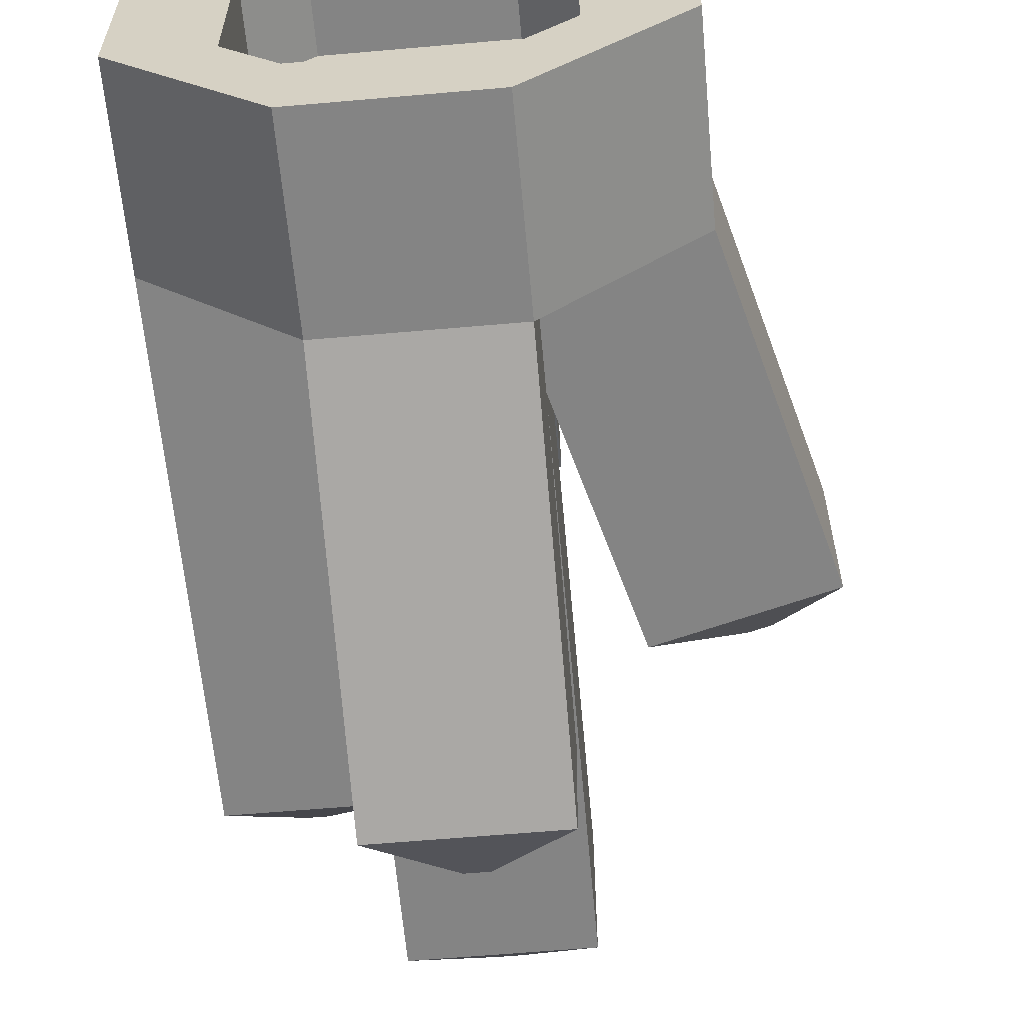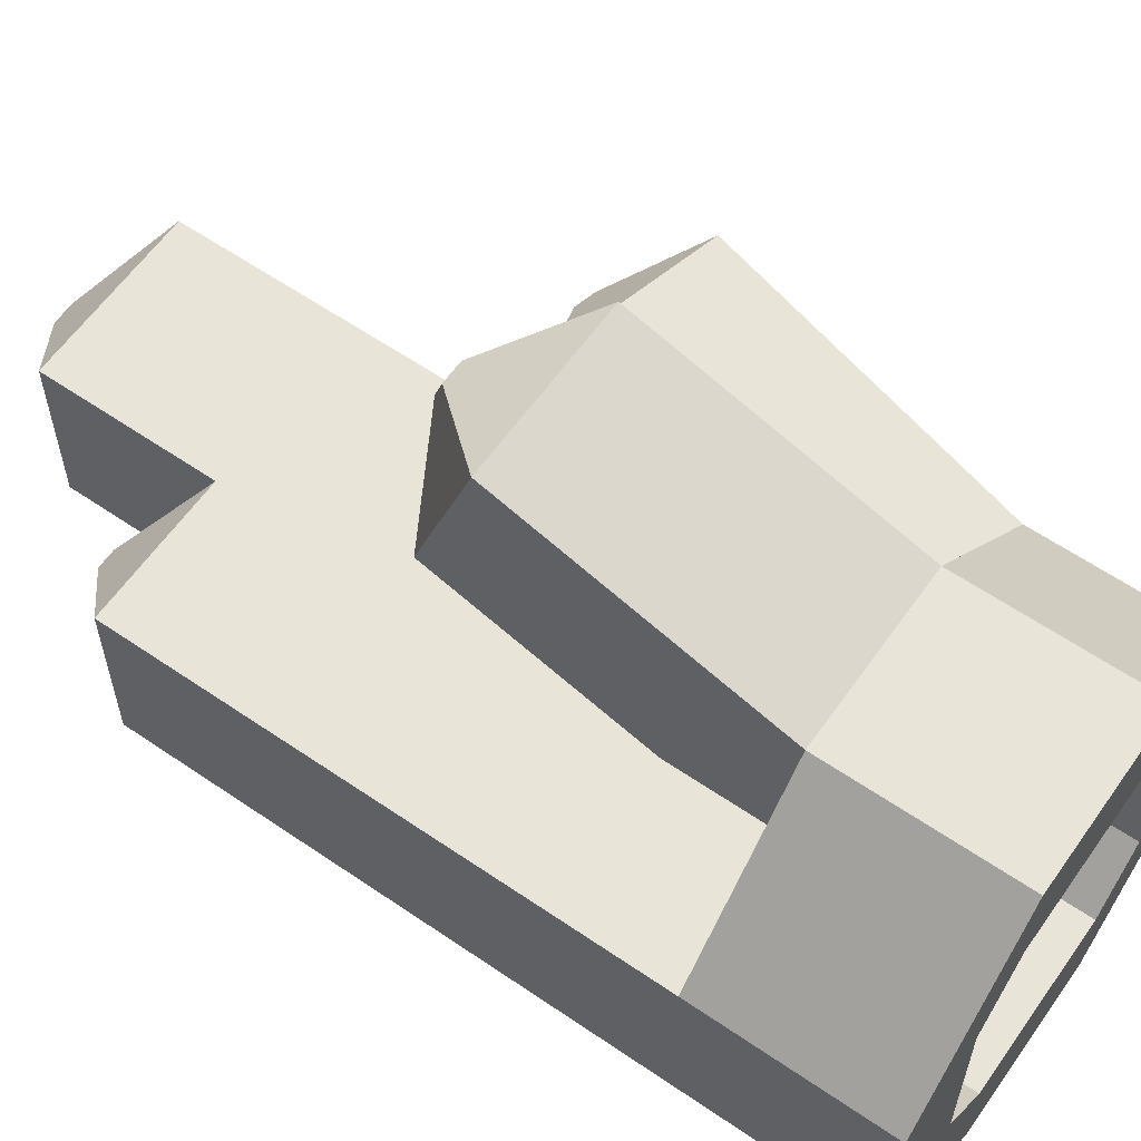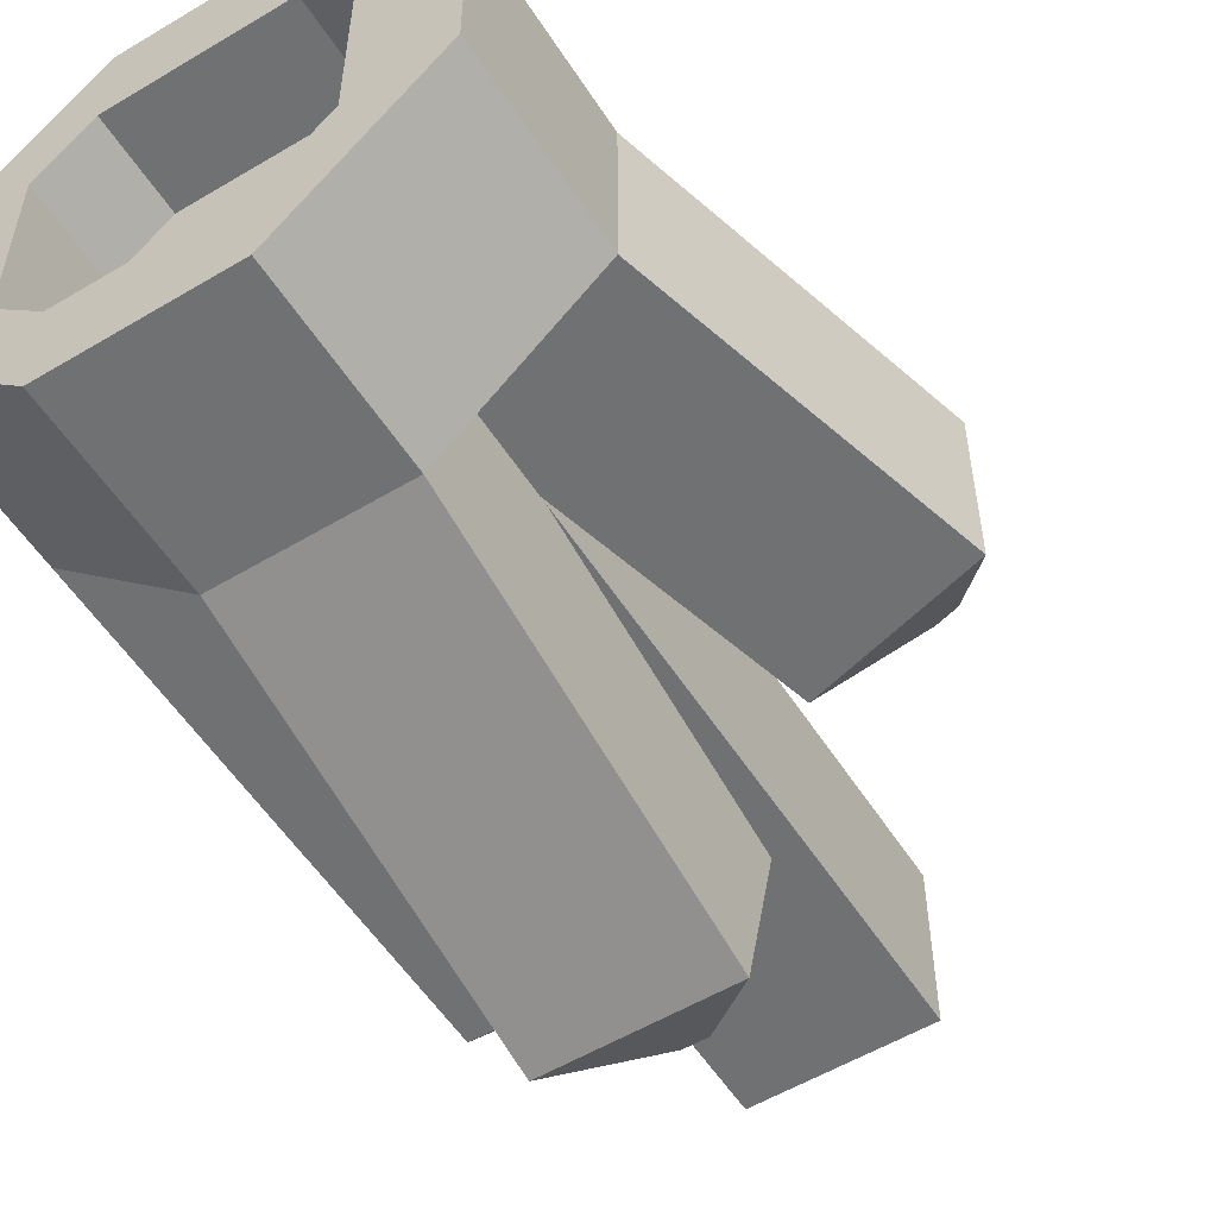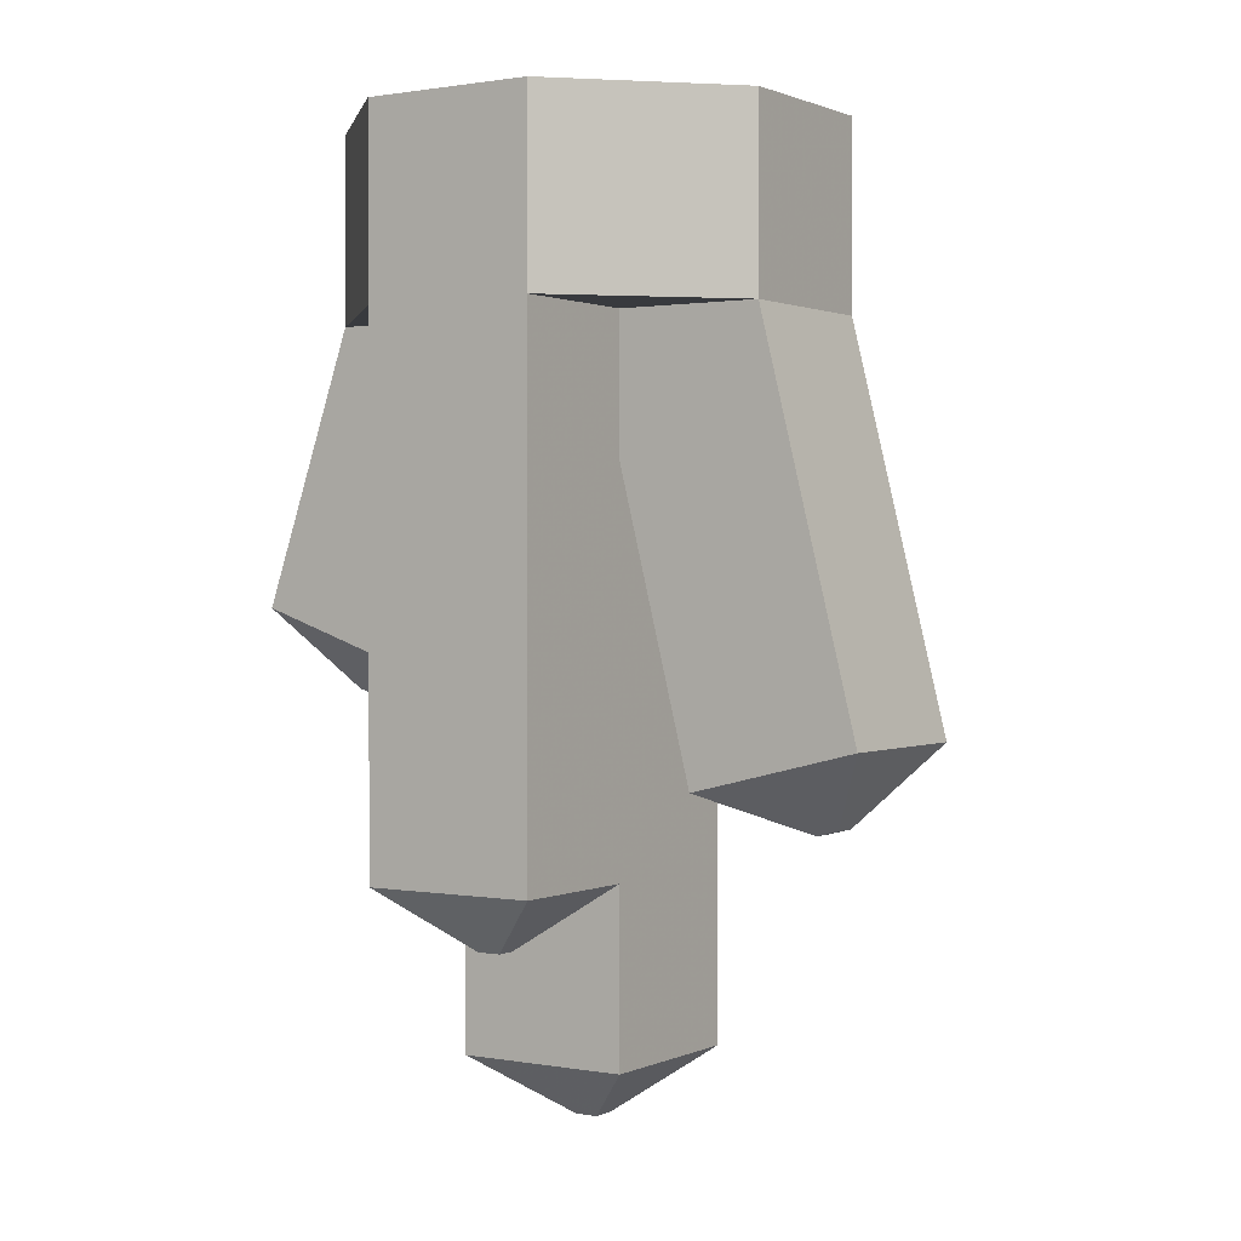
<metadata>
{"format":"obj","ext":"obj","renderer":"f3d","projection":"perspective","resolution":1024,"background":"white","views":[{"elev":-61.4,"azim":-174.9,"up":"+Z"},{"elev":60.4,"azim":125.0,"up":"+Z"},{"elev":-55.1,"azim":-147.8,"up":"+Z"},{"elev":1.0,"azim":123.1,"up":"+Y"}]}
</metadata>
<code>
v 0.1875 -0.4 0.1875
v 0.5 -0.4 0.1875
v 0.1875 -0.4 0.5
v 0.1875 -0.4 -0.1875
v 0.1875 -0.4 -0.5
v 0.5 -0.4 -0.1875
v -0.1875 -0.4 -0.1875
v -0.5 -0.4 -0.1875
v -0.1875 -0.4 -0.5
v -0.1875 -0.4 0.1875
v -0.1875 -0.4 0.5
v -0.5 -0.4 0.1875
v -0.1875 0 0.5
v -0.1875 -0.4 0.5
v 0.1875 -0.4 0.5
v 0.1875 0 0.5
v 0.1875 0 0.5
v 0.1875 -0.4 0.5
v 0.5 -0.4 0.1875
v 0.5 0 0.1875
v 0.5 0 0.1875
v 0.5 -0.4 0.1875
v 0.5 -0.4 -0.1875
v 0.5 0 -0.1875
v 0.5 0 -0.1875
v 0.5 -0.4 -0.1875
v 0.1875 -0.4 -0.5
v 0.1875 0 -0.5
v 0.1875 0 -0.5
v 0.1875 -0.4 -0.5
v -0.1875 -0.4 -0.5
v -0.1875 0 -0.5
v -0.1875 0 -0.5
v -0.1875 -0.4 -0.5
v -0.5 -0.4 -0.1875
v -0.5 0 -0.1875
v -0.5 0 -0.1875
v -0.5 -0.4 -0.1875
v -0.5 -0.4 0.1875
v -0.5 0 0.1875
v -0.5 0 0.1875
v -0.5 -0.4 0.1875
v -0.1875 -0.4 0.5
v -0.1875 0 0.5
v 0.1875 0 0.5
v 0.1875 0 0.3
v -0.1875 0 0.3
v -0.1875 0 0.5
v 0.5 0 0.1875
v 0.3 0 0.1875
v 0.1875 0 0.3
v 0.1875 0 0.5
v 0.5 0 -0.1875
v 0.3 0 -0.1875
v 0.3 0 0.1875
v 0.5 0 0.1875
v 0.1875 0 -0.5
v 0.1875 0 -0.3
v 0.3 0 -0.1875
v 0.5 0 -0.1875
v -0.1875 0 -0.5
v -0.1875 0 -0.3
v 0.1875 0 -0.3
v 0.1875 0 -0.5
v -0.5 0 -0.1875
v -0.3 0 -0.1875
v -0.1875 0 -0.3
v -0.1875 0 -0.5
v -0.5 0 0.1875
v -0.3 0 0.1875
v -0.3 0 -0.1875
v -0.5 0 -0.1875
v -0.1875 0 0.5
v -0.1875 0 0.3
v -0.3 0 0.1875
v -0.5 0 0.1875
v 0 -0.4 0
v 0.2 -0.4 0
v 0.1414 -0.4 0.1414
v 0 -0.4 0
v 0.1414 -0.4 0.1414
v 0 -0.4 0.2
v 0 -0.4 0
v 0 -0.4 0.2
v -0.1414 -0.4 0.1414
v 0 -0.4 0
v -0.1414 -0.4 0.1414
v -0.2 -0.4 0
v 0 -0.4 0
v -0.2 -0.4 0
v -0.1414 -0.4 -0.1414
v 0 -0.4 0
v -0.1414 -0.4 -0.1414
v 0 -0.4 -0.2
v 0 -0.4 0
v 0 -0.4 -0.2
v 0.1414 -0.4 -0.1414
v 0 -0.4 0
v 0.1414 -0.4 -0.1414
v 0.2 -0.4 0
v 0.1414 -0.4 0.1414
v 0.2 -0.4 0
v 0.2 -0.2 0
v 0.1414 -0.2 0.1414
v 0 -0.4 0.2
v 0.1414 -0.4 0.1414
v 0.1414 -0.2 0.1414
v 0 -0.2 0.2
v -0.1414 -0.4 0.1414
v 0 -0.4 0.2
v 0 -0.2 0.2
v -0.1414 -0.2 0.1414
v -0.2 -0.4 0
v -0.1414 -0.4 0.1414
v -0.1414 -0.2 0.1414
v -0.2 -0.2 0
v -0.1414 -0.4 -0.1414
v -0.2 -0.4 0
v -0.2 -0.2 0
v -0.1414 -0.2 -0.1414
v 0 -0.4 -0.2
v -0.1414 -0.4 -0.1414
v -0.1414 -0.2 -0.1414
v 0 -0.2 -0.2
v 0.1414 -0.4 -0.1414
v 0 -0.4 -0.2
v 0 -0.2 -0.2
v 0.1414 -0.2 -0.1414
v 0.2 -0.4 0
v 0.1414 -0.4 -0.1414
v 0.1414 -0.2 -0.1414
v 0.2 -0.2 0
v 0.1875 -0.2 0.3
v 0.3 -0.2 0.1875
v 0.2 -0.2 0
v 0.1848 -0.2 0.07654
v 0.1414 -0.2 0.1414
v 0.1875 -0.2 0.3
v 0.1848 -0.2 0.07654
v 0.07654 -0.2 0.1848
v 0.1875 -0.2 0.3
v 0.1414 -0.2 0.1414
v 0 -0.2 0.2
v -0.1875 -0.2 0.3
v 0.1875 -0.2 0.3
v 0.07654 -0.2 0.1848
v -0.3 -0.2 0.1875
v -0.1875 -0.2 0.3
v 0 -0.2 0.2
v -0.07654 -0.2 0.1848
v -0.1414 -0.2 0.1414
v -0.3 -0.2 0.1875
v -0.07654 -0.2 0.1848
v -0.1848 -0.2 0.07654
v -0.3 -0.2 0.1875
v -0.1414 -0.2 0.1414
v -0.2 -0.2 0
v -0.3 -0.2 -0.1875
v -0.3 -0.2 0.1875
v -0.1848 -0.2 0.07654
v -0.1875 -0.2 -0.3
v -0.3 -0.2 -0.1875
v -0.2 -0.2 0
v -0.1848 -0.2 -0.07654
v -0.1414 -0.2 -0.1414
v -0.1875 -0.2 -0.3
v -0.1848 -0.2 -0.07654
v -0.07654 -0.2 -0.1848
v -0.1875 -0.2 -0.3
v -0.1414 -0.2 -0.1414
v 0 -0.2 -0.2
v 0.1875 -0.2 -0.3
v -0.1875 -0.2 -0.3
v -0.07654 -0.2 -0.1848
v 0.3 -0.2 -0.1875
v 0.1875 -0.2 -0.3
v 0 -0.2 -0.2
v 0.07654 -0.2 -0.1848
v 0.1414 -0.2 -0.1414
v 0.3 -0.2 -0.1875
v 0.07654 -0.2 -0.1848
v 0.1848 -0.2 -0.07654
v 0.3 -0.2 -0.1875
v 0.1414 -0.2 -0.1414
v 0.2 -0.2 0
v 0.3 -0.2 0.1875
v 0.3 -0.2 -0.1875
v 0.1848 -0.2 -0.07654
v -0.1875 -0.2 0.3
v -0.1875 0 0.3
v 0.1875 0 0.3
v 0.1875 -0.2 0.3
v 0.1875 -0.2 0.3
v 0.1875 0 0.3
v 0.3 0 0.1875
v 0.3 -0.2 0.1875
v 0.3 -0.2 0.1875
v 0.3 0 0.1875
v 0.3 0 -0.1875
v 0.3 -0.2 -0.1875
v 0.3 -0.2 -0.1875
v 0.3 0 -0.1875
v 0.1875 0 -0.3
v 0.1875 -0.2 -0.3
v 0.1875 -0.2 -0.3
v 0.1875 0 -0.3
v -0.1875 0 -0.3
v -0.1875 -0.2 -0.3
v -0.1875 -0.2 -0.3
v -0.1875 0 -0.3
v -0.3 0 -0.1875
v -0.3 -0.2 -0.1875
v -0.3 -0.2 -0.1875
v -0.3 0 -0.1875
v -0.3 0 0.1875
v -0.3 -0.2 0.1875
v -0.3 -0.2 0.1875
v -0.3 0 0.1875
v -0.1875 0 0.3
v -0.1875 -0.2 0.3
v -0.025 -2.03 -0.025
v 0.025 -2.03 -0.025
v 0.025 -2.03 0.025
v -0.025 -2.03 0.025
v 0.025 -2.03 0.025
v 0.1875 -1.9 0.1875
v -0.1875 -1.9 0.1875
v -0.025 -2.03 0.025
v 0.025 -2.03 -0.025
v 0.1875 -1.9 -0.1875
v 0.1875 -1.9 0.1875
v 0.025 -2.03 0.025
v -0.025 -2.03 -0.025
v -0.1875 -1.9 -0.1875
v 0.1875 -1.9 -0.1875
v 0.025 -2.03 -0.025
v -0.1875 -1.9 -0.1875
v -0.025 -2.03 -0.025
v -0.025 -2.03 0.025
v -0.1875 -1.9 0.1875
v 0.1875 -0.6443 0.1875
v -0.1875 -0.6443 0.1875
v -0.1875 -0.6826 0.1875
v 0.5 -1.525 0.1875
v -0.1875 -0.6826 0.1875
v 0.1875 -1.525 0.1875
v 0.5 -1.525 0.1875
v 0.1875 -1.525 0.1875
v -0.1875 -0.6826 0.1875
v -0.1875 -1.9 0.1875
v 0.1875 -1.9 0.1875
v 0.1875 -1.9 0.1875
v 0.1875 -1.9 -0.1875
v 0.1875 -1.525 -0.1875
v 0.1875 -1.525 0.1875
v -0.1875 -0.6967 -0.1875
v 0.1875 -1.525 -0.1875
v 0.1875 -1.9 -0.1875
v -0.1875 -1.9 -0.1875
v -0.1875 -0.6967 -0.1875
v 0.1875 -0.6967 -0.1875
v 0.5 -1.525 -0.1875
v 0.1875 -1.525 -0.1875
v -0.1875 -0.6826 0.1875
v -0.1875 -0.6967 -0.1875
v -0.1875 -1.9 -0.1875
v -0.1875 -1.9 0.1875
v -0.1875 -0.6826 -0.1875
v -0.1875 -0.6967 -0.1875
v -0.1875 -0.6826 0.1875
v -0.025 -1.414 -0.5854
v 0.025 -1.414 -0.5854
v 0.025 -1.427 -0.5369
v -0.025 -1.427 -0.5369
v 0.025 -1.427 -0.5369
v 0.1875 -1.34 -0.3478
v -0.1875 -1.34 -0.3478
v -0.025 -1.427 -0.5369
v 0.025 -1.414 -0.5854
v 0.1875 -1.249 -0.7117
v 0.1875 -1.34 -0.3478
v 0.025 -1.427 -0.5369
v -0.025 -1.414 -0.5854
v -0.1875 -1.249 -0.7117
v 0.1875 -1.249 -0.7117
v 0.025 -1.414 -0.5854
v -0.1875 -1.249 -0.7117
v -0.025 -1.414 -0.5854
v -0.025 -1.427 -0.5369
v -0.1875 -1.34 -0.3478
v -0.1875 -1.34 -0.3478
v 0.1875 -1.34 -0.3478
v 0.1875 -0.6967 -0.1875
v -0.1875 -0.6967 -0.1875
v 0.1875 -1.34 -0.3478
v 0.1875 -1.249 -0.7117
v 0.1875 -0.4 -0.5
v 0.1875 -0.6967 -0.1875
v 0.1875 -0.4 -0.1875
v 0.1875 -0.6967 -0.1875
v 0.1875 -0.4 -0.5
v 0.1875 -1.249 -0.7117
v -0.1875 -1.249 -0.7117
v -0.1875 -0.4 -0.5
v 0.1875 -0.4 -0.5
v -0.1875 -1.249 -0.7117
v -0.1875 -1.34 -0.3478
v -0.1875 -0.6967 -0.1875
v -0.1875 -0.4 -0.5
v -0.1875 -0.4 -0.1875
v -0.1875 -0.4 -0.5
v -0.1875 -0.6967 -0.1875
v -0.5708 -1.292 0.025
v -0.5708 -1.292 -0.025
v -0.5225 -1.305 -0.025
v -0.5225 -1.305 0.025
v -0.5225 -1.305 -0.025
v -0.3319 -1.221 -0.1875
v -0.3319 -1.221 0.1875
v -0.5225 -1.305 0.025
v -0.5708 -1.292 -0.025
v -0.6941 -1.124 -0.1875
v -0.3319 -1.221 -0.1875
v -0.5225 -1.305 -0.025
v -0.5708 -1.292 0.025
v -0.6941 -1.124 0.1875
v -0.6941 -1.124 -0.1875
v -0.5708 -1.292 -0.025
v -0.6941 -1.124 0.1875
v -0.5708 -1.292 0.025
v -0.5225 -1.305 0.025
v -0.3319 -1.221 0.1875
v -0.3319 -1.221 0.1875
v -0.3319 -1.221 -0.1875
v -0.1875 -0.6826 -0.1875
v -0.1875 -0.6826 0.1875
v -0.3319 -1.221 -0.1875
v -0.6941 -1.124 -0.1875
v -0.5 -0.4 -0.1875
v -0.1875 -0.6826 -0.1875
v -0.1875 -0.4 -0.1875
v -0.1875 -0.6826 -0.1875
v -0.5 -0.4 -0.1875
v -0.6941 -1.124 -0.1875
v -0.6941 -1.124 0.1875
v -0.5 -0.4 0.1875
v -0.5 -0.4 -0.1875
v -0.6941 -1.124 0.1875
v -0.3319 -1.221 0.1875
v -0.1875 -0.6826 0.1875
v -0.5 -0.4 0.1875
v -0.1875 -0.4 0.1875
v -0.5 -0.4 0.1875
v -0.1875 -0.6826 0.1875
v 0.025 -1.167 0.5922
v -0.025 -1.167 0.5922
v -0.025 -1.183 0.5449
v 0.025 -1.183 0.5449
v -0.025 -1.183 0.5449
v -0.1875 -1.113 0.3489
v 0.1875 -1.113 0.3489
v 0.025 -1.183 0.5449
v -0.025 -1.167 0.5922
v -0.1875 -0.9909 0.7035
v -0.1875 -1.113 0.3489
v -0.025 -1.183 0.5449
v 0.025 -1.167 0.5922
v 0.1875 -0.9909 0.7035
v -0.1875 -0.9909 0.7035
v -0.025 -1.167 0.5922
v 0.1875 -0.9909 0.7035
v 0.025 -1.167 0.5922
v 0.025 -1.183 0.5449
v 0.1875 -1.113 0.3489
v 0.1875 -1.113 0.3489
v -0.1875 -1.113 0.3489
v -0.1875 -0.6443 0.1875
v 0.1875 -0.6443 0.1875
v -0.1875 -1.113 0.3489
v -0.1875 -0.9909 0.7035
v -0.1875 -0.4 0.5
v -0.1875 -0.6443 0.1875
v -0.1875 -0.4 0.1875
v -0.1875 -0.6443 0.1875
v -0.1875 -0.4 0.5
v -0.1875 -0.9909 0.7035
v 0.1875 -0.9909 0.7035
v 0.1875 -0.4 0.5
v -0.1875 -0.4 0.5
v 0.1875 -0.9909 0.7035
v 0.1875 -1.113 0.3489
v 0.1875 -0.6443 0.1875
v 0.1875 -0.4 0.5
v 0.1875 -0.4 0.1875
v 0.1875 -0.4 0.5
v 0.1875 -0.6443 0.1875
v 0.3646 -1.655 -0.025
v 0.3646 -1.655 0.025
v 0.3229 -1.655 0.025
v 0.3229 -1.655 -0.025
v 0.3229 -1.655 0.025
v 0.1875 -1.525 0.1875
v 0.1875 -1.525 -0.1875
v 0.3229 -1.655 -0.025
v 0.3646 -1.655 0.025
v 0.5 -1.525 0.1875
v 0.1875 -1.525 0.1875
v 0.3229 -1.655 0.025
v 0.3646 -1.655 -0.025
v 0.5 -1.525 -0.1875
v 0.5 -1.525 0.1875
v 0.3646 -1.655 0.025
v 0.5 -1.525 -0.1875
v 0.3646 -1.655 -0.025
v 0.3229 -1.655 -0.025
v 0.1875 -1.525 -0.1875
v 0.1875 -0.6443 0.1875
v 0.5 -1.525 0.1875
v 0.5 -0.4 0.1875
v 0.1875 -0.4 0.1875
v 0.5 -1.525 0.1875
v 0.5 -1.525 -0.1875
v 0.5 -0.4 -0.1875
v 0.5 -0.4 0.1875
v 0.5 -1.525 -0.1875
v 0.1875 -0.6967 -0.1875
v 0.1875 -0.4 -0.1875
v 0.5 -0.4 -0.1875
g mesh5249805
f 1 2 3
f 4 5 6
f 7 8 9
f 10 11 12
f 13 14 15
f 15 16 13
f 17 18 19
f 19 20 17
f 21 22 23
f 23 24 21
f 25 26 27
f 27 28 25
f 29 30 31
f 31 32 29
f 33 34 35
f 35 36 33
f 37 38 39
f 39 40 37
f 41 42 43
f 43 44 41
f 45 46 47
f 47 48 45
f 49 50 51
f 51 52 49
f 53 54 55
f 55 56 53
f 57 58 59
f 59 60 57
f 61 62 63
f 63 64 61
f 65 66 67
f 67 68 65
f 69 70 71
f 71 72 69
f 73 74 75
f 75 76 73
g mesh5249809
f 77 79 78
f 80 82 81
f 83 85 84
f 86 88 87
f 89 91 90
f 92 94 93
f 95 97 96
f 98 100 99
g mesh5249811
f 101 103 102
f 103 101 104
f 105 107 106
f 107 105 108
f 109 111 110
f 111 109 112
f 113 115 114
f 115 113 116
f 117 119 118
f 119 117 120
f 121 123 122
f 123 121 124
f 125 127 126
f 127 125 128
f 129 131 130
f 131 129 132
f 133 134 135
f 135 136 133
f 137 138 139
f 140 141 142
f 143 144 145
f 145 146 143
f 147 148 149
f 149 150 147
f 151 152 153
f 154 155 156
f 157 158 159
f 159 160 157
f 161 162 163
f 163 164 161
f 165 166 167
f 168 169 170
f 171 172 173
f 173 174 171
f 175 176 177
f 177 178 175
f 179 180 181
f 182 183 184
f 185 186 187
f 187 188 185
f 189 190 191
f 191 192 189
f 193 194 195
f 195 196 193
f 197 198 199
f 199 200 197
f 201 202 203
f 203 204 201
f 205 206 207
f 207 208 205
f 209 210 211
f 211 212 209
f 213 214 215
f 215 216 213
f 217 218 219
f 219 220 217
f 221 222 223
f 223 224 221
f 225 226 227
f 227 228 225
f 229 230 231
f 231 232 229
f 233 234 235
f 235 236 233
f 237 238 239
f 239 240 237
f 241 242 243
f 243 244 241
f 245 246 247
f 248 249 250
f 250 251 248
f 252 253 254
f 254 255 252
f 256 257 258
f 258 259 256
f 260 261 262
f 262 263 260
f 264 265 266
f 266 267 264
f 268 269 270
f 271 272 273
f 273 274 271
f 275 276 277
f 277 278 275
f 279 280 281
f 281 282 279
f 283 284 285
f 285 286 283
f 287 288 289
f 289 290 287
f 291 292 293
f 293 294 291
f 295 296 297
f 297 298 295
f 299 300 301
f 302 303 304
f 304 305 302
f 306 307 308
f 308 309 306
f 310 311 312
f 313 314 315
f 315 316 313
f 317 318 319
f 319 320 317
f 321 322 323
f 323 324 321
f 325 326 327
f 327 328 325
f 329 330 331
f 331 332 329
f 333 334 335
f 335 336 333
f 337 338 339
f 339 340 337
f 341 342 343
f 344 345 346
f 346 347 344
f 348 349 350
f 350 351 348
f 352 353 354
f 355 356 357
f 357 358 355
f 359 360 361
f 361 362 359
f 363 364 365
f 365 366 363
f 367 368 369
f 369 370 367
f 371 372 373
f 373 374 371
f 375 376 377
f 377 378 375
f 379 380 381
f 381 382 379
f 383 384 385
f 386 387 388
f 388 389 386
f 390 391 392
f 392 393 390
f 394 395 396
f 397 398 399
f 399 400 397
f 401 402 403
f 403 404 401
f 405 406 407
f 407 408 405
f 409 410 411
f 411 412 409
f 413 414 415
f 415 416 413
f 417 418 419
f 419 420 417
f 421 422 423
f 423 424 421
f 425 426 427
f 427 428 425

</code>
